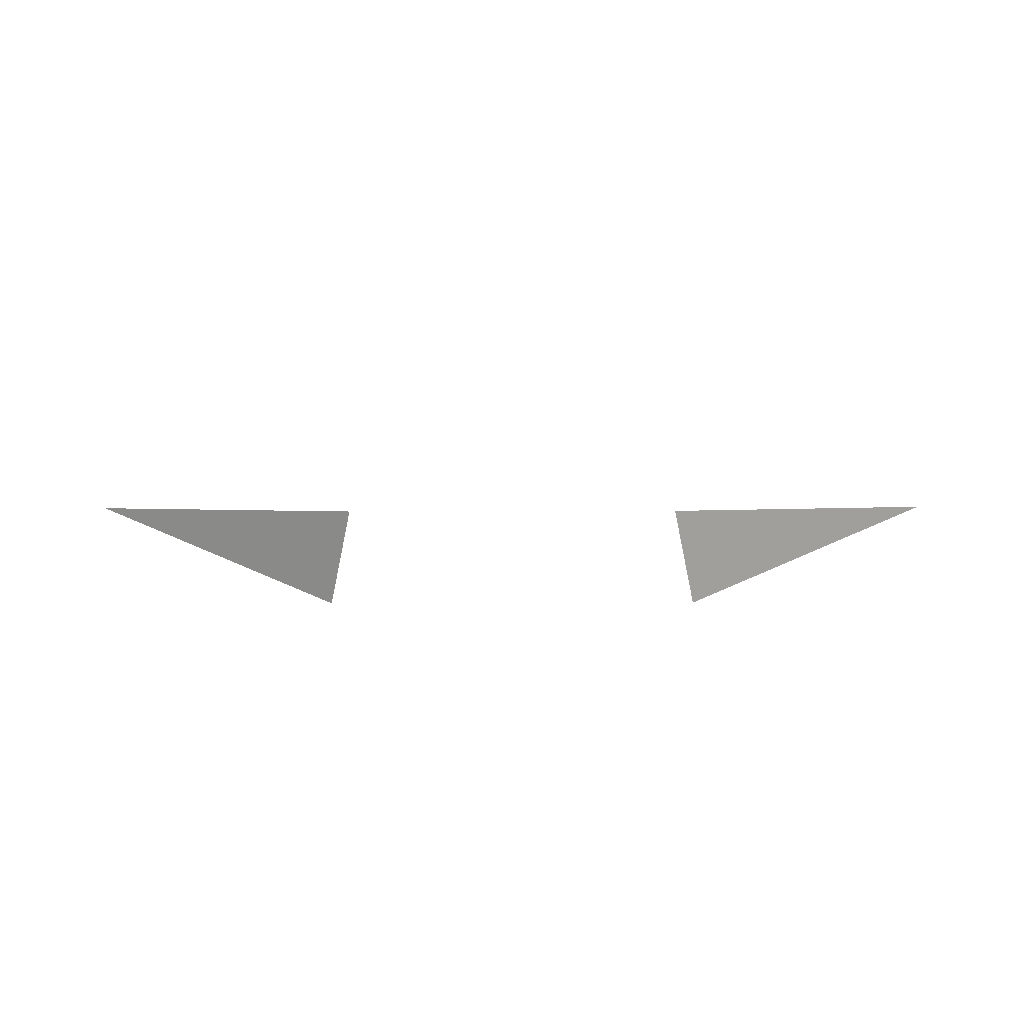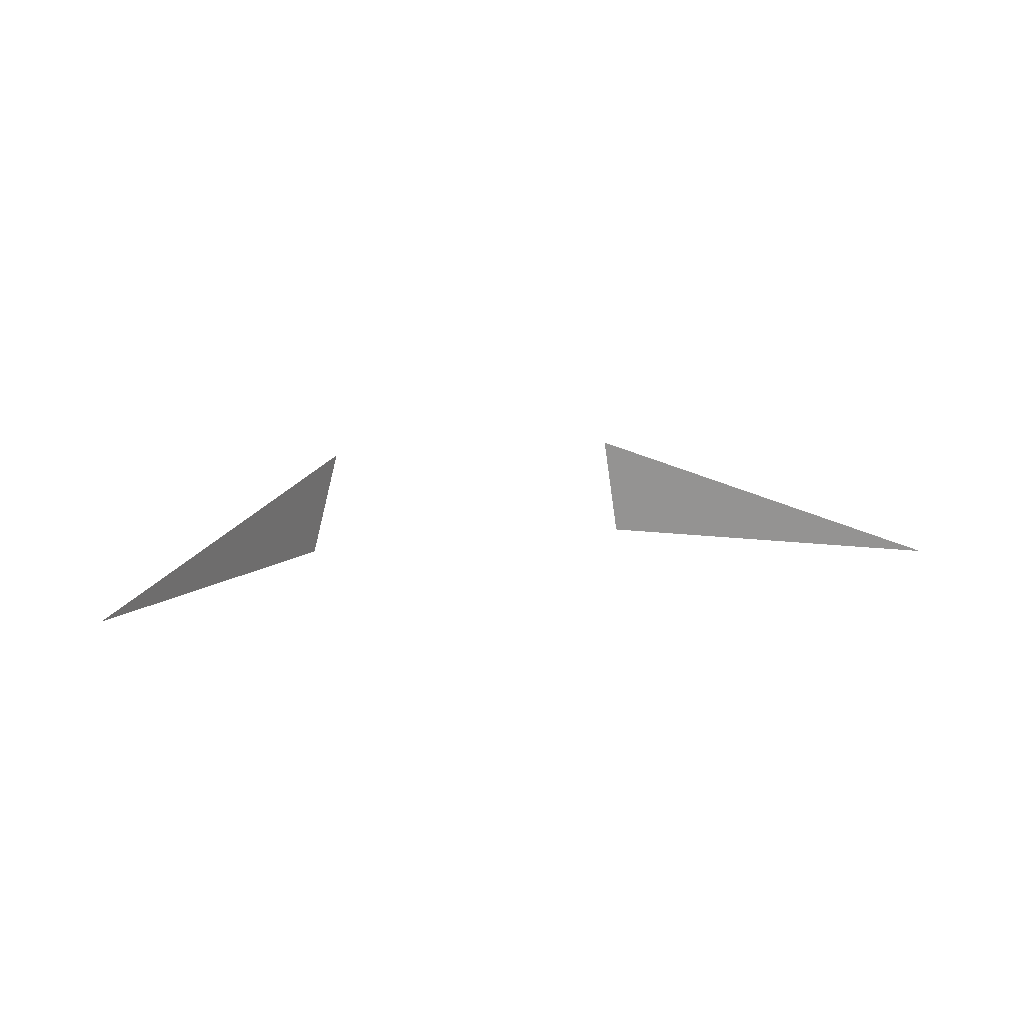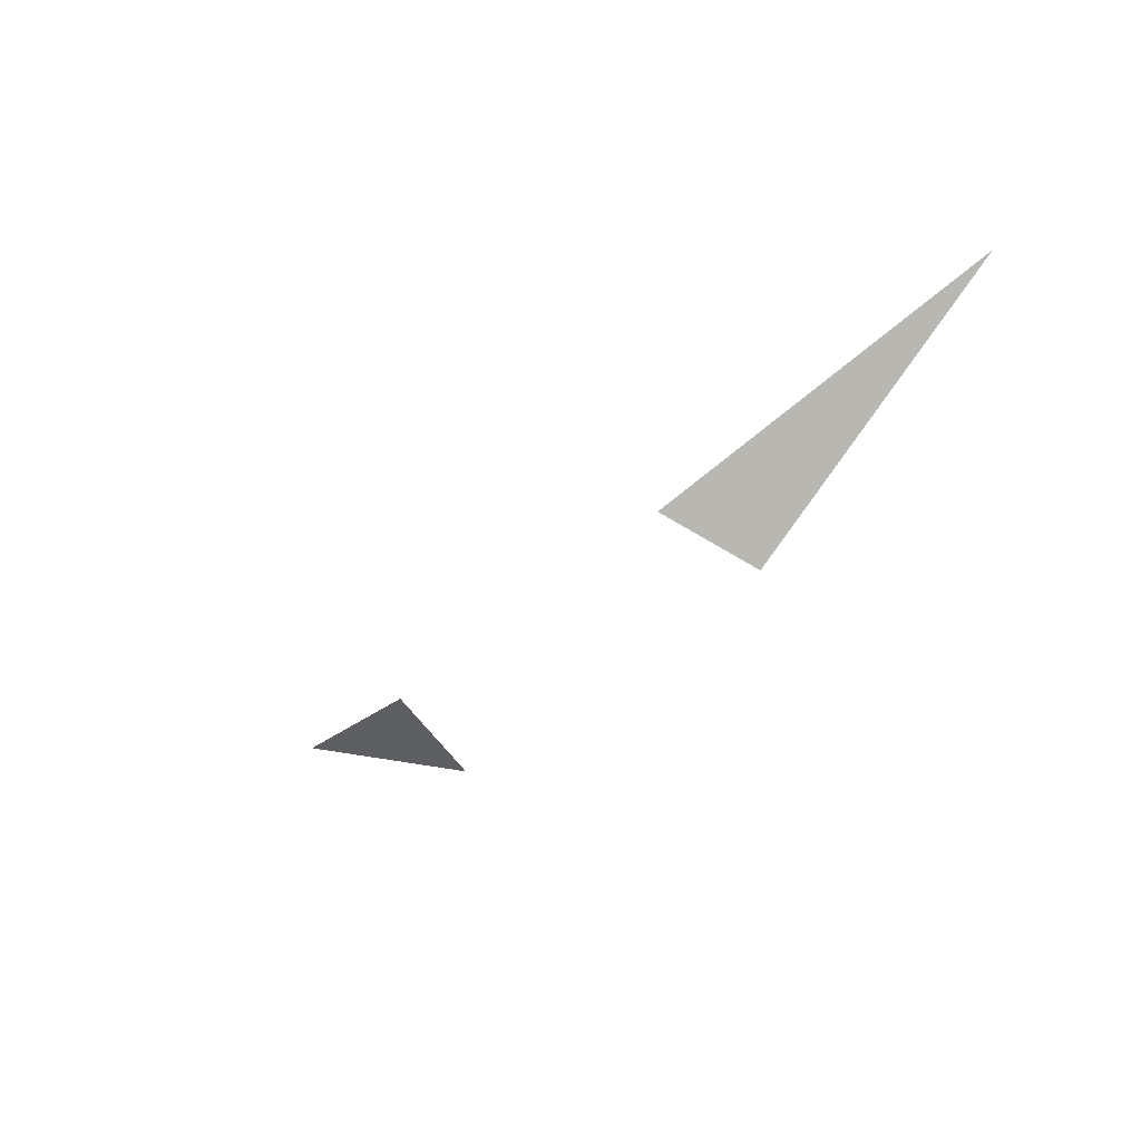
<metadata>
{"format":"obj","ext":"obj","renderer":"f3d","projection":"perspective","resolution":1024,"background":"white","views":[{"elev":31.8,"azim":179.8,"up":"+Y"},{"elev":7.9,"azim":-25.6,"up":"+Y"},{"elev":-46.5,"azim":-134.9,"up":"+Z"}]}
</metadata>
<code>
o win
v -3.3 1.5 -0.7401
v 3.3 1.5 -0.7401
v 8.2 1.247 2.998
v 2.9 3.35 -0.5401
v -2.9 3.35 -0.5401
v -8.2 1.247 2.998
f 4 3 2
f 5 1 6

</code>
